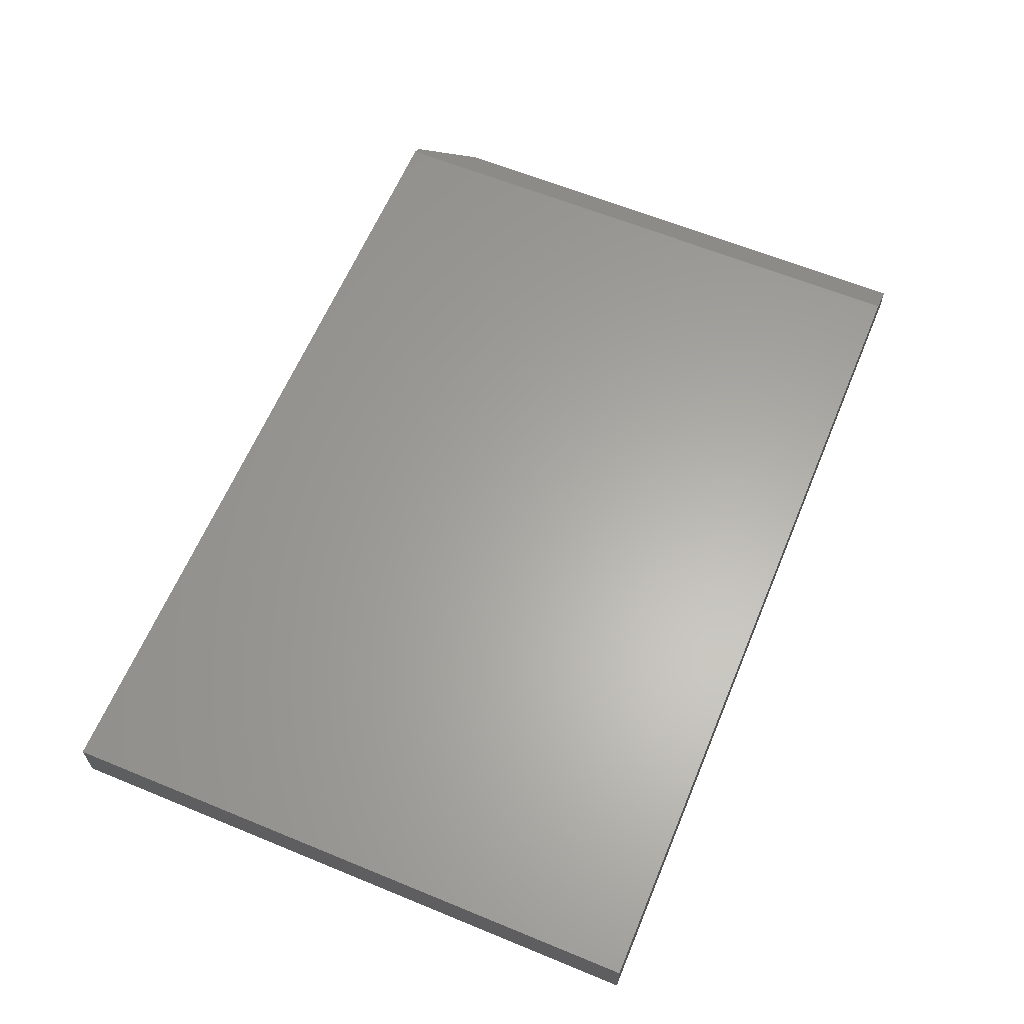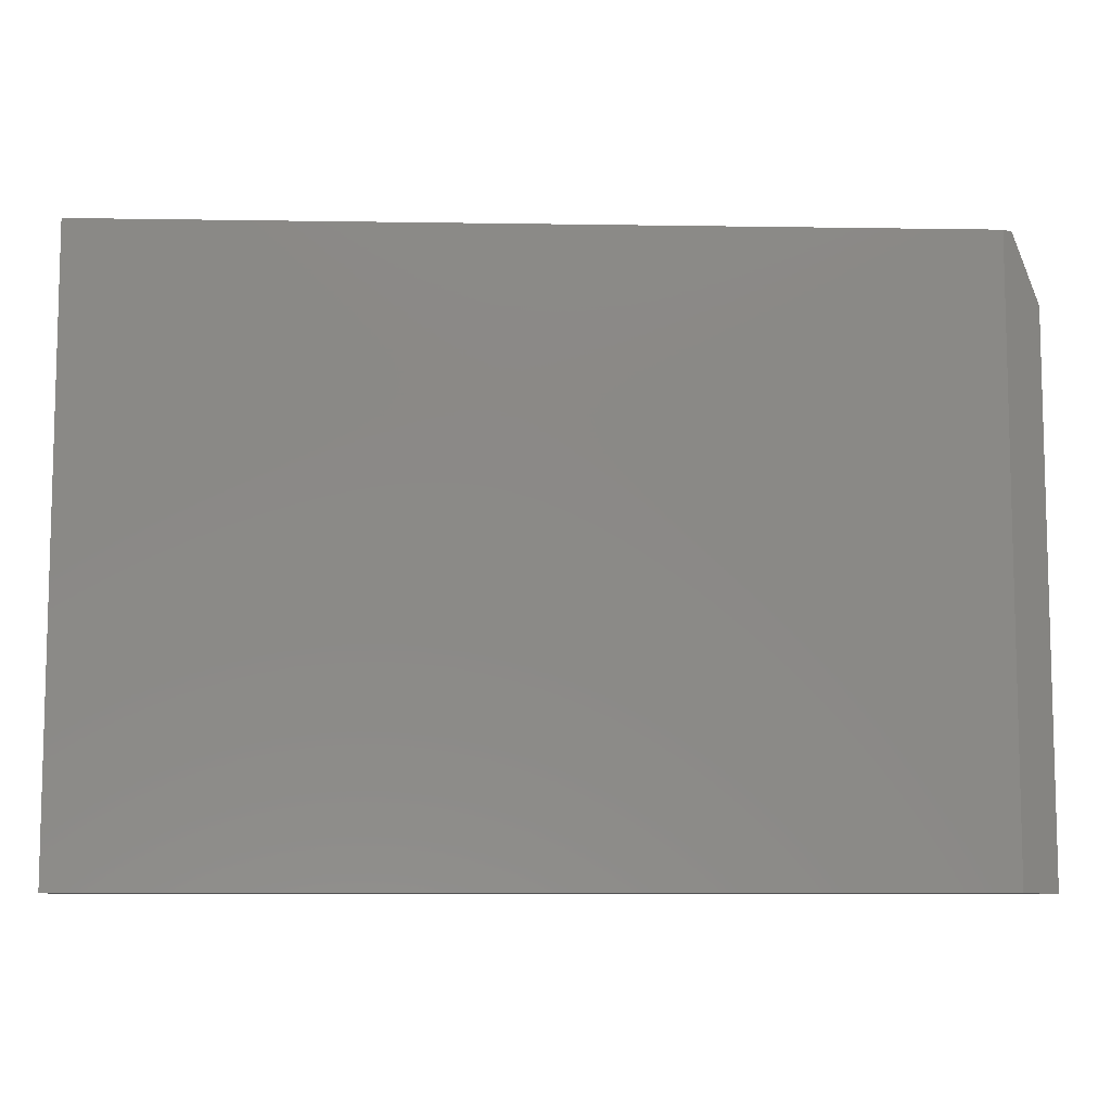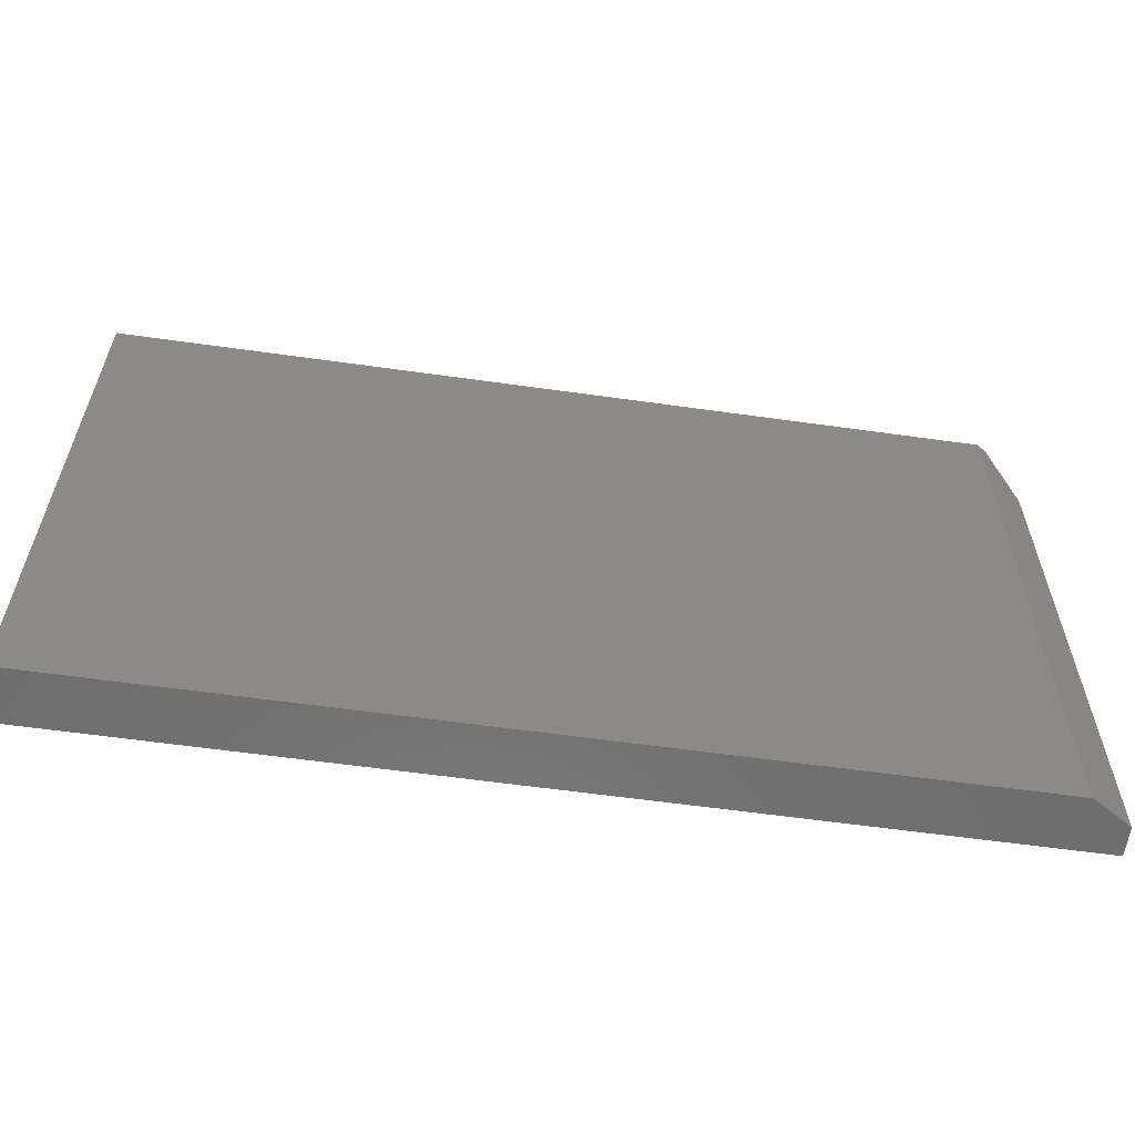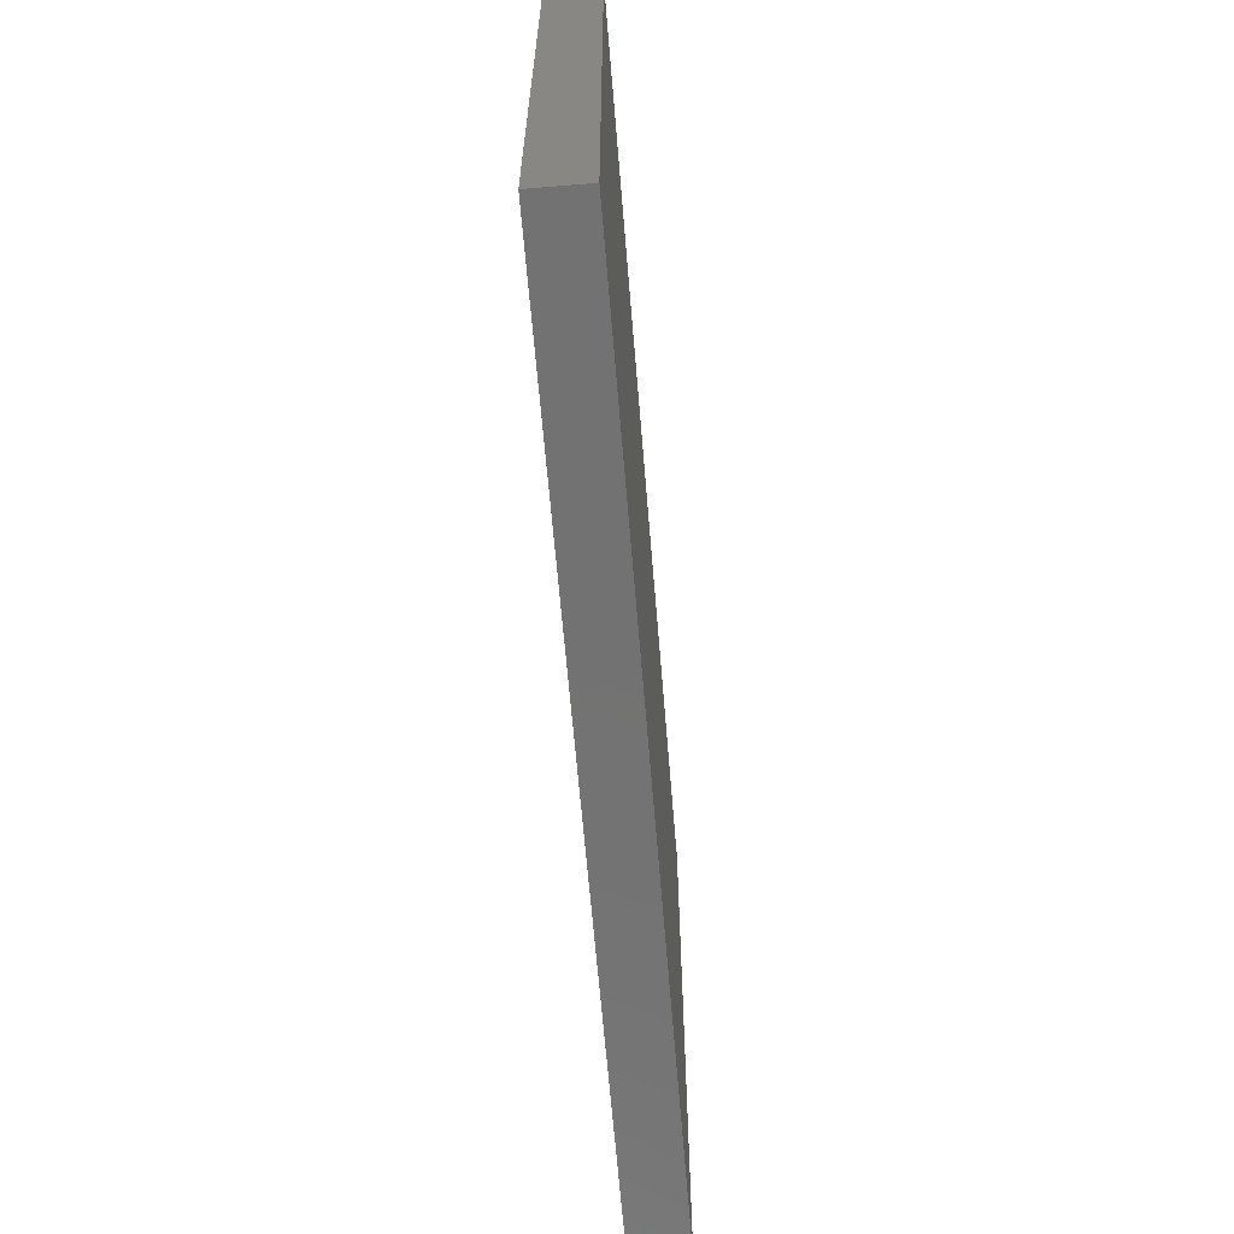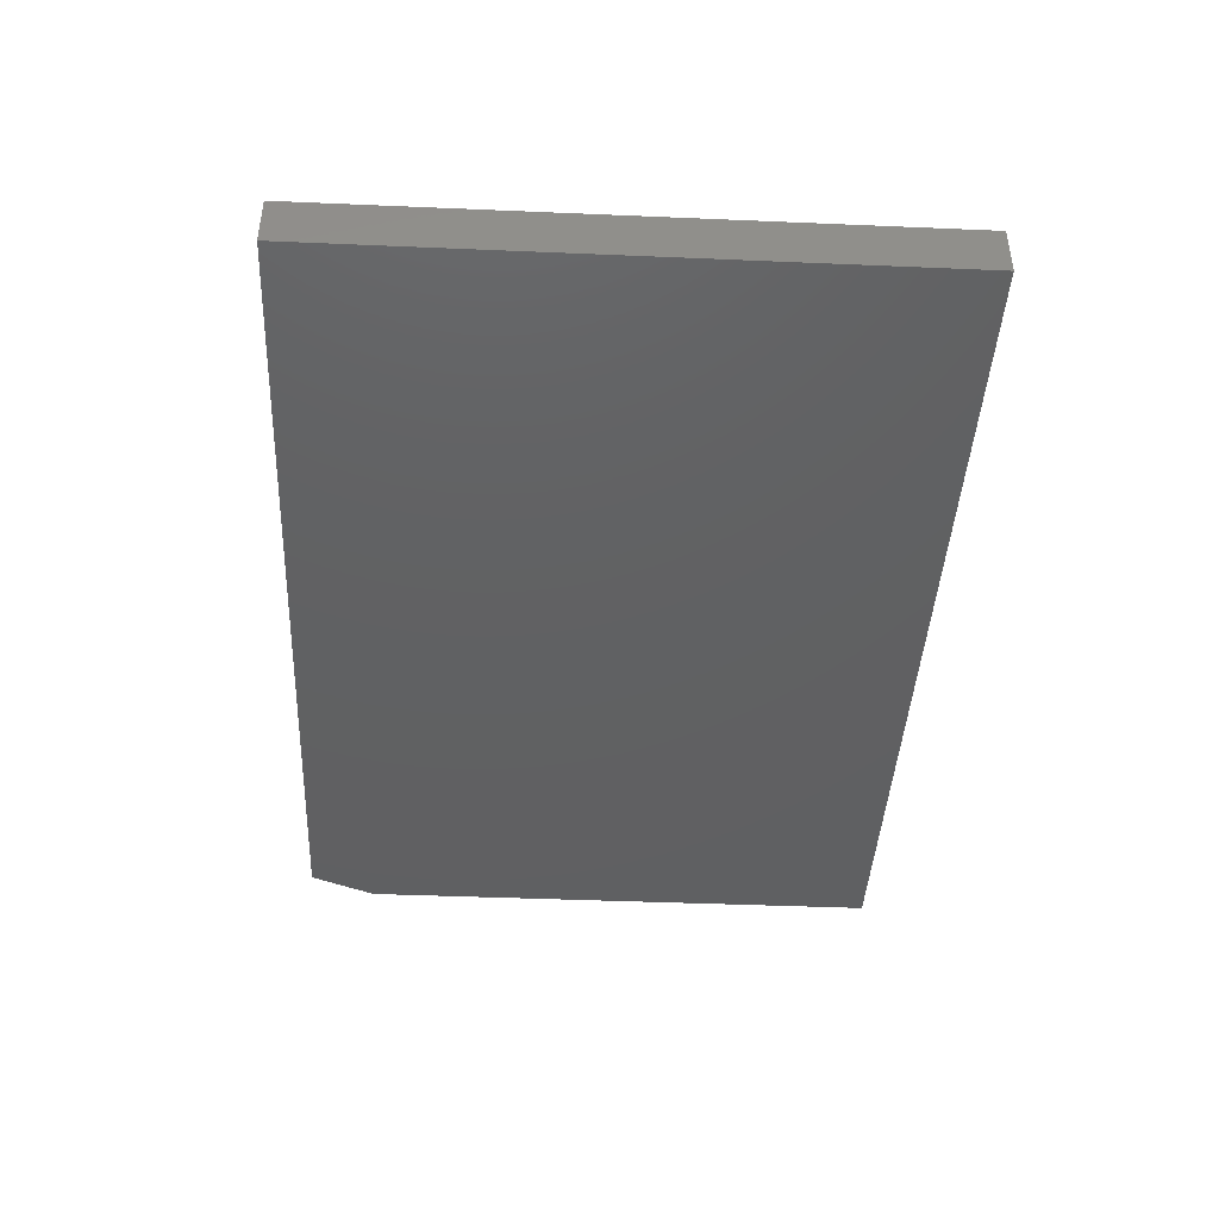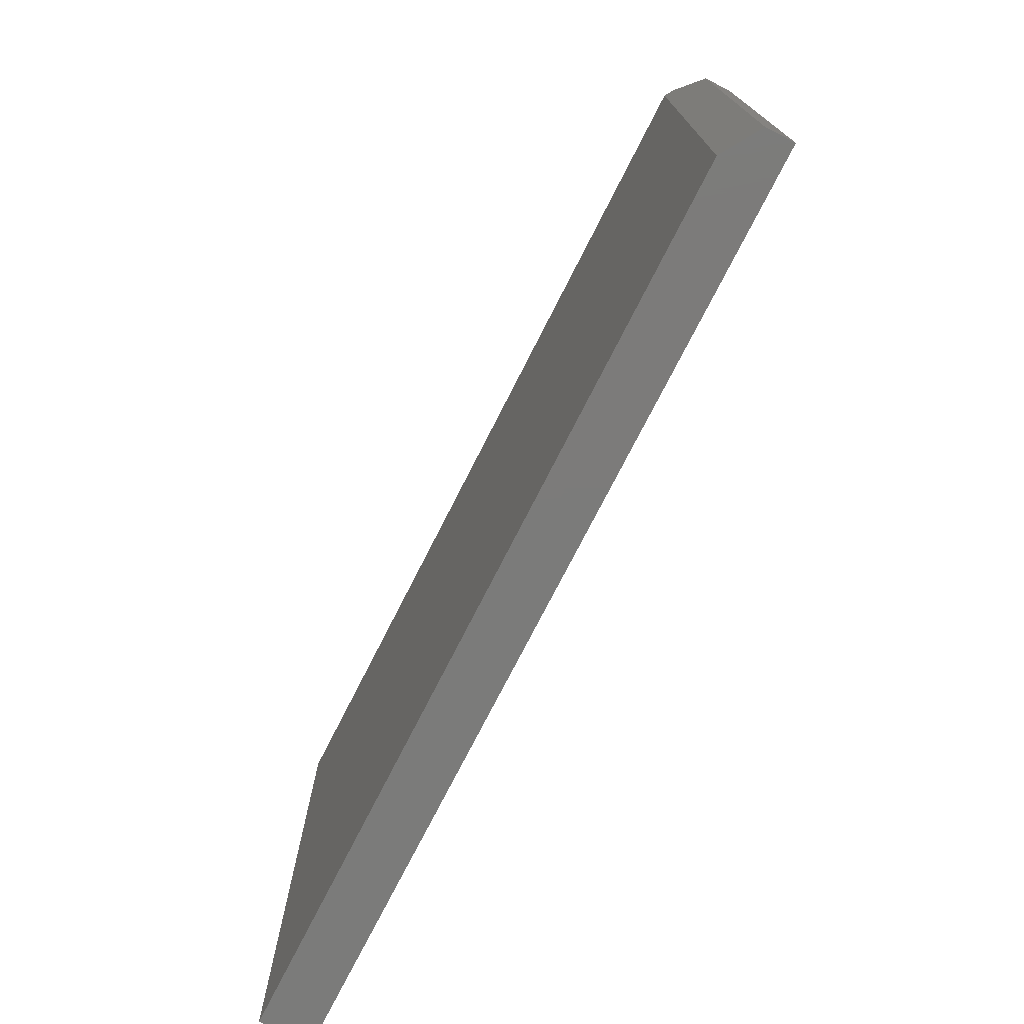
<metadata>
{"format":"stl","ext":"stl","renderer":"f3d","projection":"perspective","resolution":1024,"background":"white","views":[{"elev":62.4,"azim":-67.4,"up":"+Z"},{"elev":-8.9,"azim":-2.4,"up":"+Y"},{"elev":-59.9,"azim":-8.2,"up":"+Y"},{"elev":-64.4,"azim":-85.3,"up":"+Y"},{"elev":-42.2,"azim":-92.9,"up":"+Z"},{"elev":-74.5,"azim":63.1,"up":"+Y"}]}
</metadata>
<code>
# stl→obj: 12 verts, 20 faces
v 0.7031 0.5027 0.07617
v 0.6875 0.5027 0.08594
v 0.75 0.3933 0.04688
v 0.6875 -0.5078 0.08594
v 0.75 -0.5078 0.04688
v -0.75 0.5027 0
v -0.75 0.5027 0.08594
v 0.7031 0.5027 0
v 0.75 -0.5078 0
v 0.75 0.3933 0
v -0.75 -0.5078 0
v -0.75 -0.5078 0.08594
f 1 2 3
f 3 2 4
f 3 4 5
f 6 7 8
f 8 7 2
f 8 2 1
f 5 9 3
f 3 9 10
f 8 10 6
f 6 10 9
f 6 9 11
f 3 10 1
f 1 10 8
f 12 4 7
f 7 4 2
f 12 11 4
f 4 11 9
f 4 9 5
f 7 6 12
f 12 6 11

</code>
